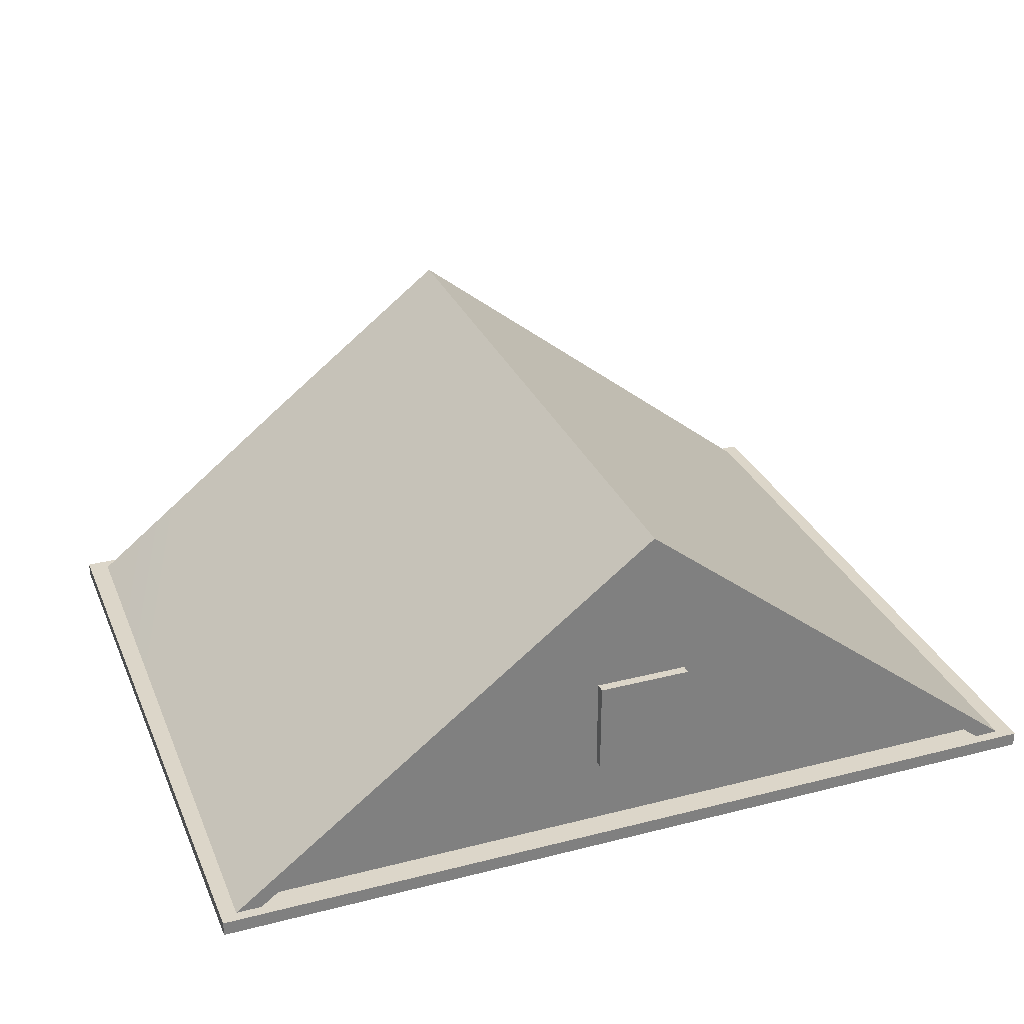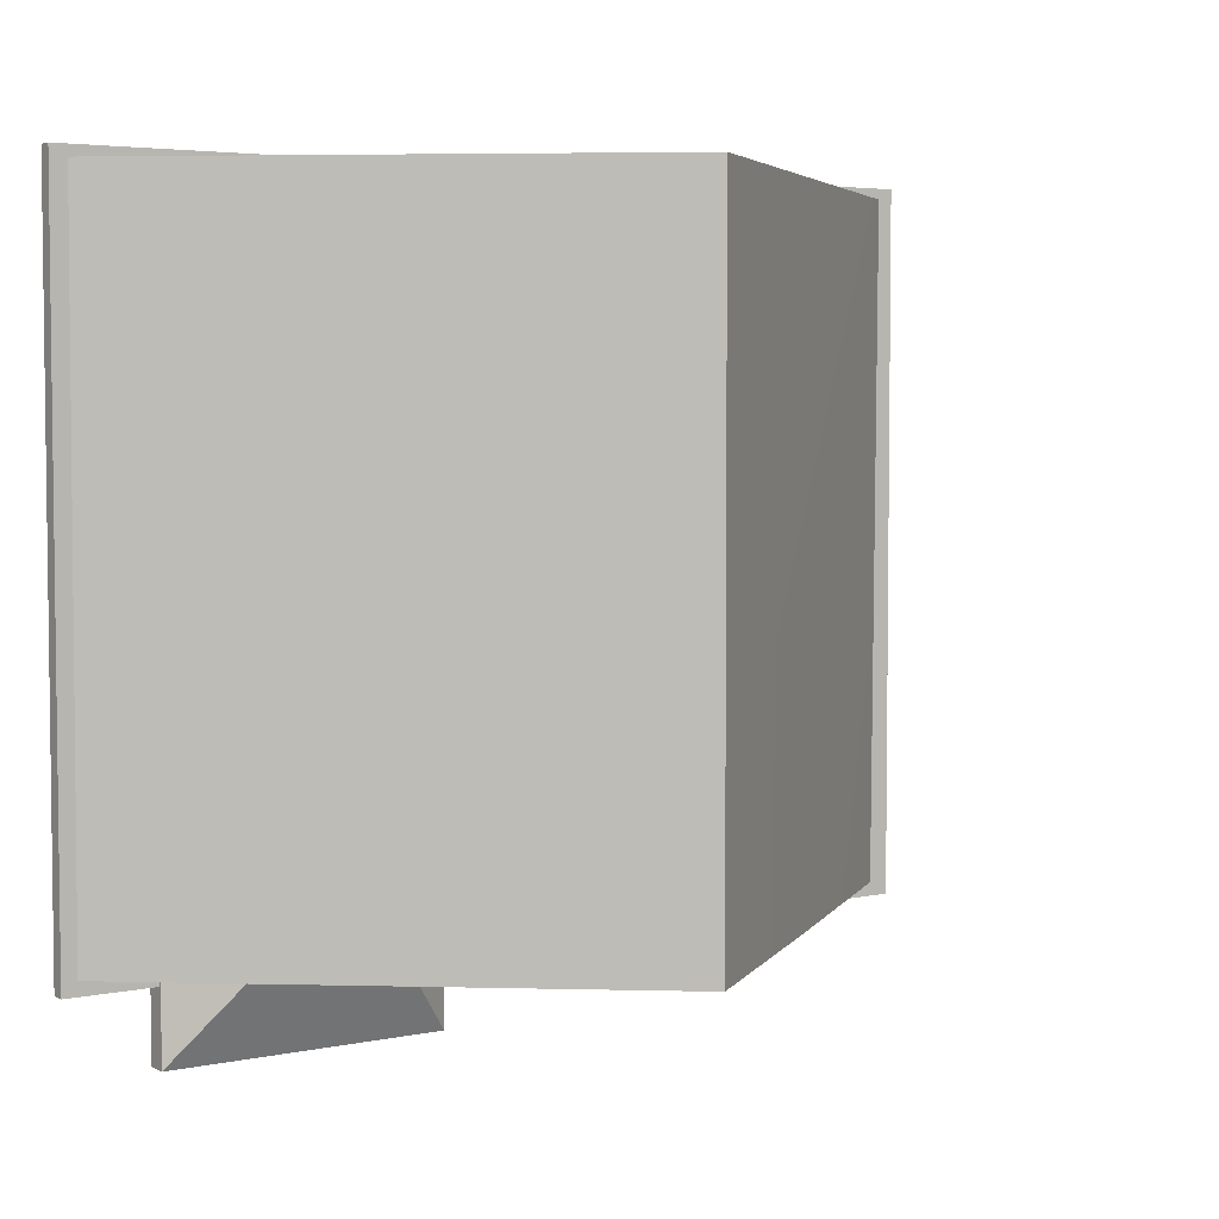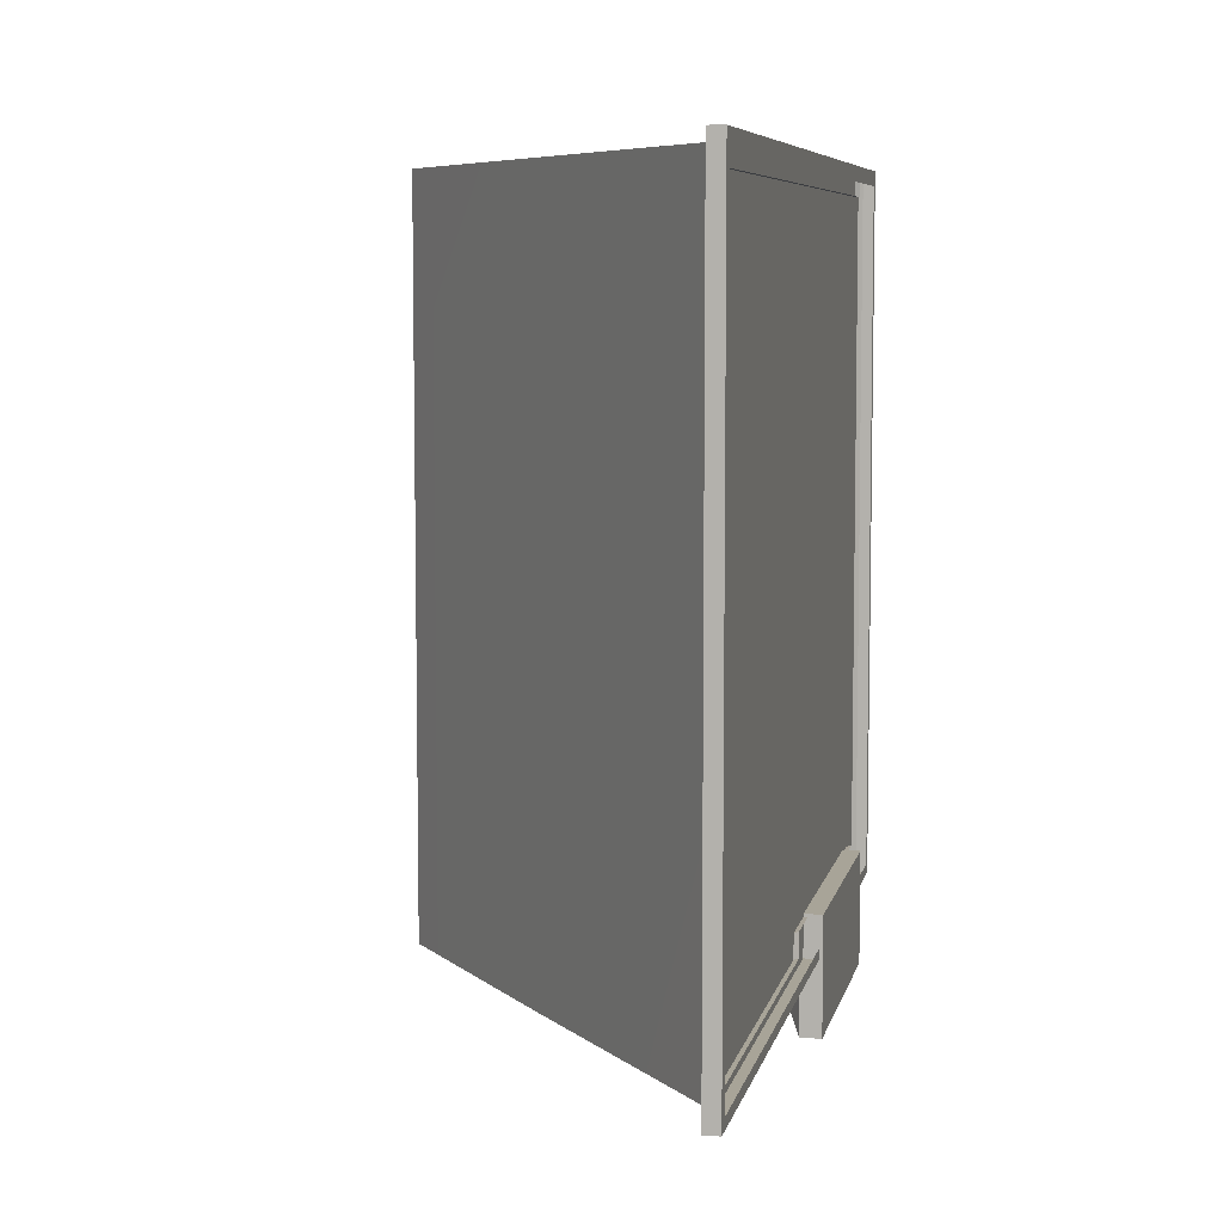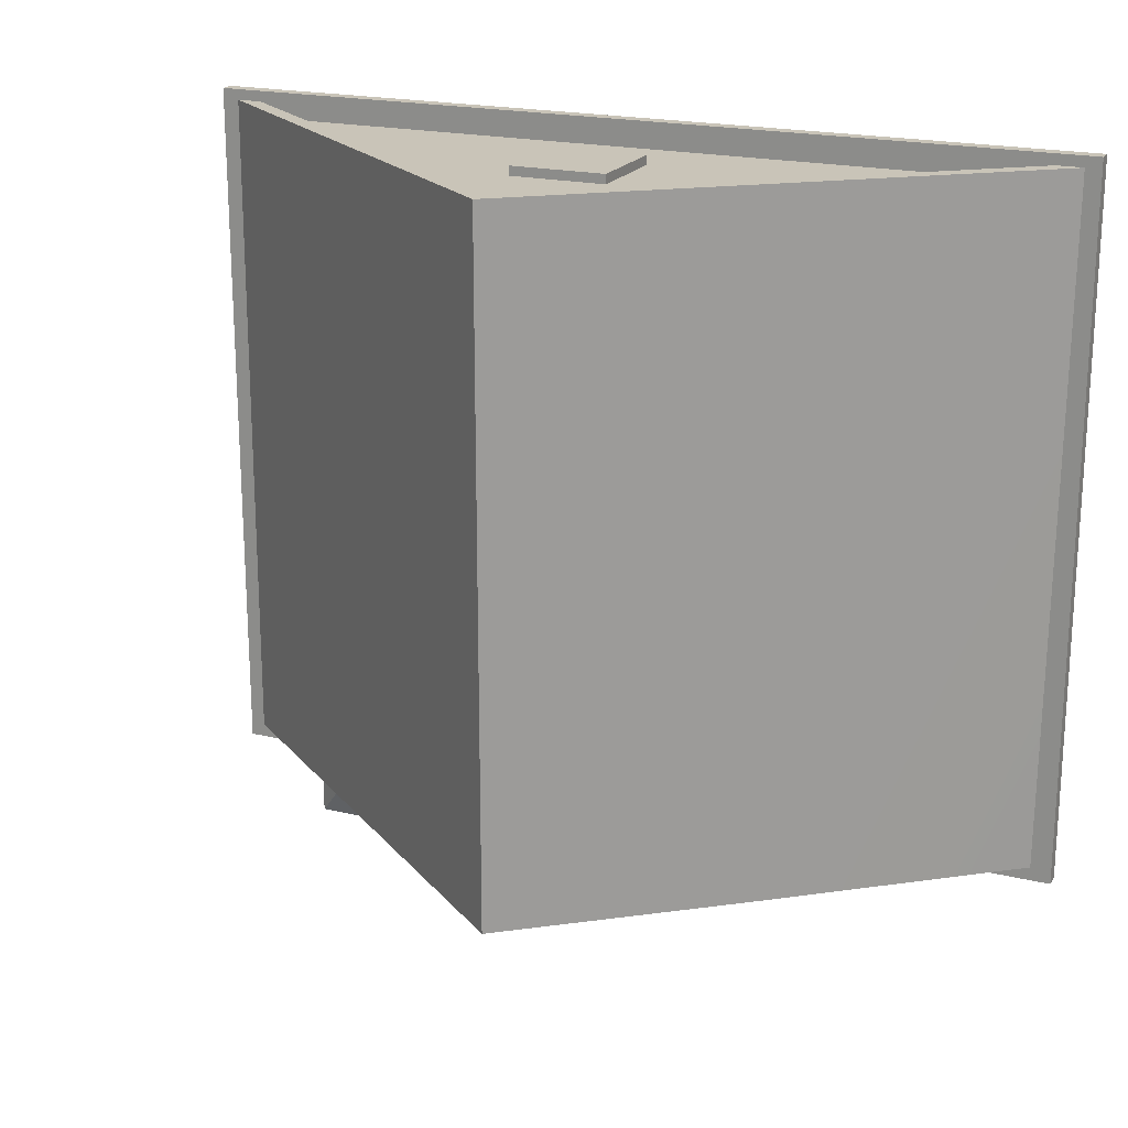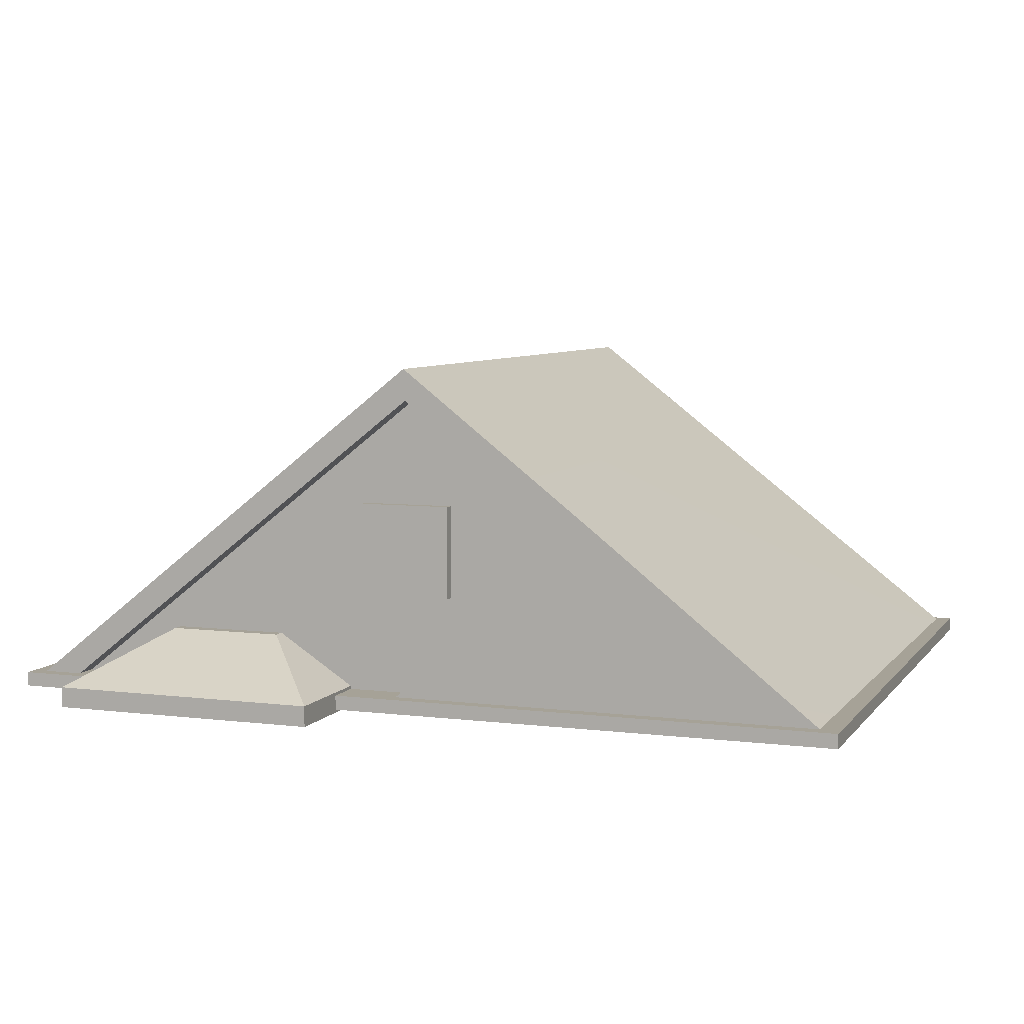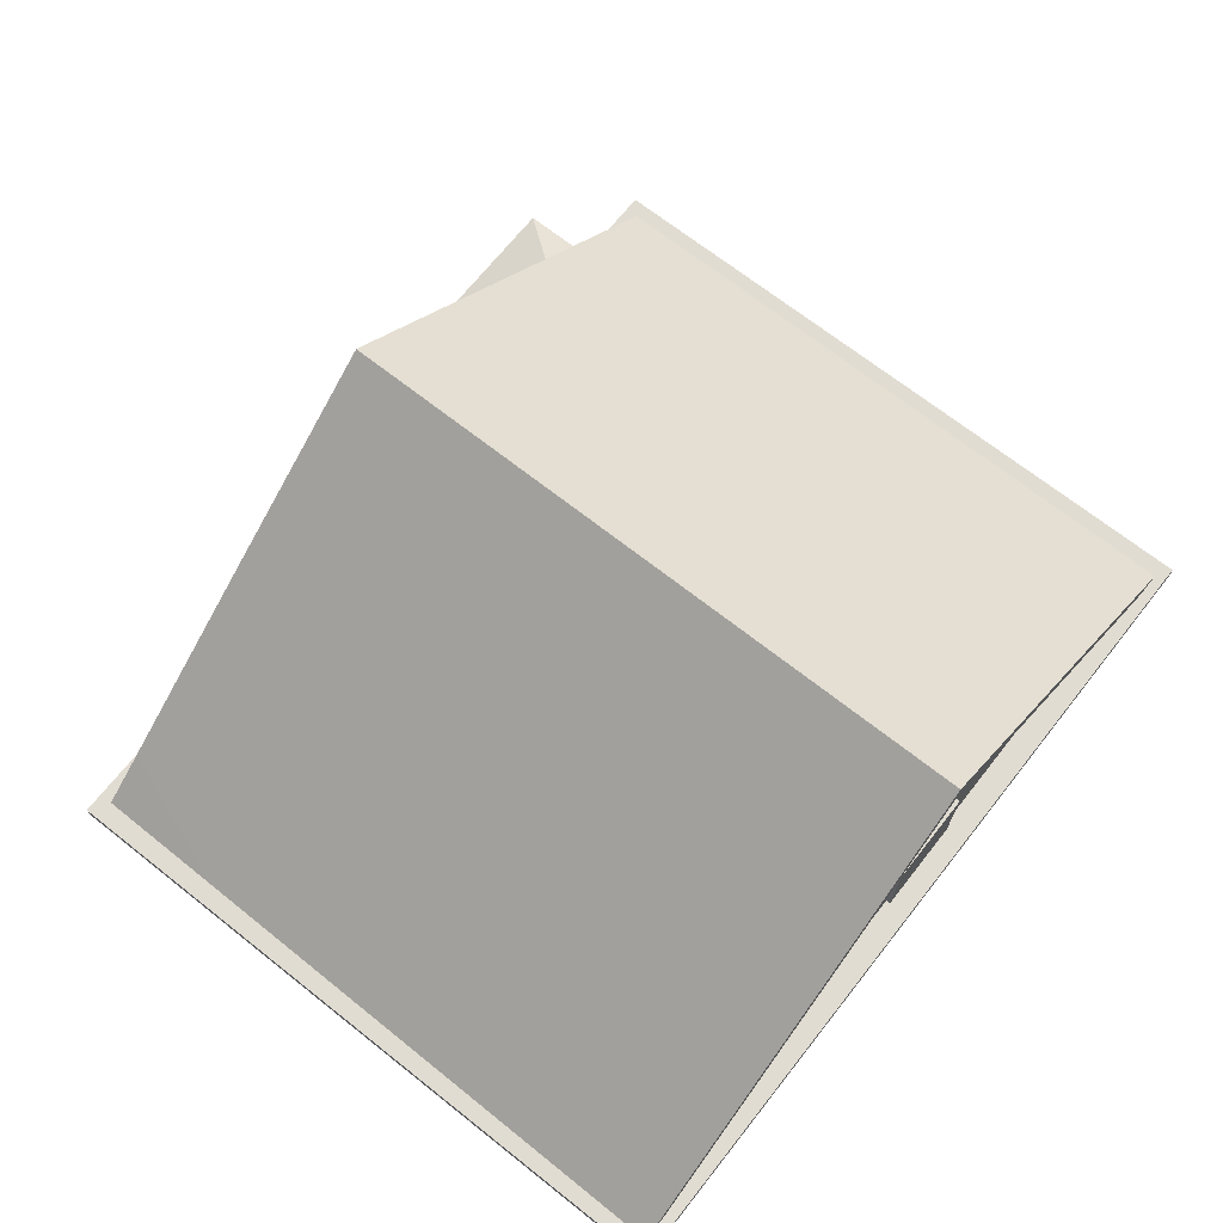
<metadata>
{"format":"obj","ext":"obj","renderer":"f3d","projection":"perspective","resolution":1024,"background":"white","views":[{"elev":30.2,"azim":-20.4,"up":"+Y"},{"elev":4.3,"azim":146.1,"up":"+Z"},{"elev":7.0,"azim":-78.1,"up":"+Z"},{"elev":20.1,"azim":-156.2,"up":"+Z"},{"elev":6.5,"azim":-159.8,"up":"+Y"},{"elev":69.1,"azim":-51.7,"up":"+Y"}]}
</metadata>
<code>
g Building_House_014_top_1
v -7.653 4.817 -4.955
v -3.558 8.059 -4.955
v -3.171 7.738 -4.955
v 0.3465 4.817 -4.955
v -7.653 4.817 -4.955
v -3.558 8.059 -4.955
v -7.742 4.817 7.225
v 0.07141 10.87 7.225
v 0.06753 10.87 -4.956
v 0.06753 10.87 -4.956
v -3.558 8.059 -4.955
v -3.171 7.738 -4.955
v 0.03664 10.3 -4.955
v 7.726 4.817 -4.956
v 6.987 4.817 -4.955
v 7.694 4.817 7.225
v 0.07141 10.87 7.225
v 0.06753 10.87 -4.956
v 7.726 4.817 -4.956
v -3.171 7.738 -4.526
v 0.3465 4.817 -4.526
v 6.987 4.817 -4.526
v 0.03664 10.3 -4.526
v -3.171 7.738 -4.955
v -3.171 7.738 -4.526
v 0.03664 10.3 -4.526
v 0.03664 10.3 -4.955
v 0.03664 10.3 -4.955
v 0.03664 10.3 -4.526
v 6.987 4.817 -4.526
v 6.987 4.817 -4.955
v 0.3465 4.817 -4.955
v 0.3465 4.817 -4.526
v -3.171 7.738 -4.526
v -3.171 7.738 -4.955
v 0.07141 10.87 7.225
v 0.0582 10.45 7.225
v -7.287 4.817 7.225
v -7.742 4.817 7.225
v 7.694 4.817 7.225
v 7.24 4.817 7.225
v 0.0582 10.45 7.225
v 0.09534 10.45 6.949
v -7.25 4.817 6.949
v -7.287 4.817 7.225
v 7.24 4.817 7.225
v 7.277 4.817 6.949
v 0.09534 10.45 6.949
v 0.0582 10.45 7.225
v 0.09534 10.45 6.949
v 7.277 4.817 6.949
v -7.25 4.817 6.949
v 1.349 4.571 -4.476
v 1.349 4.944 -4.476
v 6.323 4.944 -4.476
v 6.323 4.571 -4.476
v 4.903 5.86 -4.476
v 2.769 5.86 -4.476
v 2.769 5.86 -4.476
v 2.769 5.86 -4.744
v 4.903 5.86 -4.744
v 4.903 5.86 -4.476
v 1.349 4.944 -6.5
v 1.349 4.571 -6.5
v 6.323 4.571 -6.5
v 6.323 4.944 -6.5
v 1.349 4.571 -6.5
v 1.349 4.571 -4.476
v 6.323 4.571 -4.476
v 6.323 4.571 -6.5
v 6.323 4.571 -4.476
v 6.323 4.944 -4.476
v 6.323 4.944 -6.5
v 6.323 4.571 -6.5
v 1.349 4.571 -6.5
v 1.349 4.944 -6.5
v 1.349 4.944 -4.476
v 1.349 4.571 -4.476
v 6.323 4.944 -4.476
v 4.903 5.86 -4.476
v 4.903 5.86 -4.744
v 6.323 4.944 -6.5
v 6.323 4.944 -6.5
v 4.903 5.86 -4.744
v 2.769 5.86 -4.744
v 1.349 4.944 -6.5
v 1.349 4.944 -6.5
v 2.769 5.86 -4.744
v 2.769 5.86 -4.476
v 1.349 4.944 -4.476
v -0.5245 8.209 -4.692
v -0.5245 7.588 -4.692
v 0.1245 7.588 -4.692
v 0.1245 8.209 -4.692
v -0.6617 8.383 -4.692
v -0.5245 8.209 -4.692
v 0.1245 8.209 -4.692
v -0.5245 7.588 -4.692
v -0.5245 7.513 -4.692
v -0.5245 6.879 -4.692
v -0.6617 6.705 -4.692
v 0.1245 6.879 -4.692
v 1.011 8.383 -4.692
v 0.2247 8.209 -4.692
v 0.8737 8.209 -4.692
v 0.8737 7.588 -4.692
v 0.8737 7.513 -4.692
v 0.8737 6.879 -4.692
v 1.011 6.705 -4.692
v 0.2247 6.879 -4.692
v 1.011 6.705 -4.526
v 1.011 8.383 -4.526
v 1.011 8.383 -4.692
v 1.011 6.705 -4.692
v -0.6617 6.705 -4.692
v -0.6617 8.383 -4.692
v -0.6617 8.383 -4.526
v -0.6617 6.705 -4.526
v -0.5245 7.513 -4.692
v -0.5245 6.879 -4.692
v 0.1245 6.879 -4.692
v 0.1245 7.513 -4.692
v -0.5245 7.588 -4.692
v -0.5245 7.513 -4.692
v 0.1245 7.513 -4.692
v 0.1245 7.588 -4.692
v 0.2247 7.588 -4.692
v 0.2247 8.209 -4.692
v 0.1245 8.209 -4.692
v 0.2247 7.513 -4.692
v 0.8737 7.588 -4.692
v 0.8737 7.513 -4.692
v 0.1245 6.879 -4.692
v 0.2247 6.879 -4.692
v 0.2247 7.588 -4.692
v 0.8737 7.588 -4.692
v 0.8737 8.209 -4.692
v 0.2247 8.209 -4.692
v 0.2247 6.879 -4.692
v 0.8737 6.879 -4.692
v 0.8737 7.513 -4.692
v 0.2247 7.513 -4.692
v -0.6617 8.383 -4.526
v -0.6617 8.383 -4.692
v 1.011 8.383 -4.692
v 1.011 8.383 -4.526
v -0.6617 6.705 -4.526
v 1.011 6.705 -4.526
v 1.011 6.705 -4.692
v -0.6617 6.705 -4.692
v 0.749 7.672 7.114
v 0.749 7.051 7.114
v 0.1 7.051 7.114
v 0.1 7.672 7.114
v 0.8862 7.846 7.114
v 0.749 7.672 7.114
v 0.1 7.672 7.114
v 0.749 7.051 7.114
v 0.749 6.976 7.114
v 0.749 6.342 7.114
v 0.8862 6.168 7.114
v 0.1 6.342 7.114
v -0.7864 7.846 7.114
v -0.0001755 7.672 7.114
v -0.6492 7.672 7.114
v -0.6492 7.051 7.114
v -0.6492 6.976 7.114
v -0.6492 6.342 7.114
v -0.7864 6.168 7.114
v -0.0001755 6.342 7.114
v -0.7864 6.168 6.949
v -0.7864 7.846 6.949
v -0.7864 7.846 7.114
v -0.7864 6.168 7.114
v 0.8862 6.168 7.114
v 0.8862 7.846 7.114
v 0.8862 7.846 6.949
v 0.8862 6.168 6.949
v 0.749 6.976 7.114
v 0.749 6.342 7.114
v 0.1 6.342 7.114
v 0.1 6.976 7.114
v 0.749 7.051 7.114
v 0.749 6.976 7.114
v 0.1 6.976 7.114
v 0.1 7.051 7.114
v -0.0001755 7.051 7.114
v -0.0001755 7.672 7.114
v 0.1 7.672 7.114
v -0.0001755 6.976 7.114
v -0.6492 7.051 7.114
v -0.6492 6.976 7.114
v 0.1 6.342 7.114
v -0.0001755 6.342 7.114
v -0.0001755 7.051 7.114
v -0.6492 7.051 7.114
v -0.6492 7.672 7.114
v -0.0001755 7.672 7.114
v -0.0001755 6.342 7.114
v -0.6492 6.342 7.114
v -0.6492 6.976 7.114
v -0.0001755 6.976 7.114
v 0.8862 7.846 6.949
v 0.8862 7.846 7.114
v -0.7864 7.846 7.114
v -0.7864 7.846 6.949
v 0.8862 6.168 6.949
v -0.7864 6.168 6.949
v -0.7864 6.168 7.114
v 0.8862 6.168 7.114
v 7.722 4.888 7.147
v -7.717 4.888 -5.018
v 7.722 4.888 -5.018
v -7.717 4.888 7.147
v 7.905 4.888 7.415
v 7.905 4.888 -5.201
v -7.93 4.888 -5.201
v -7.93 4.888 7.415
v 7.905 4.627 7.415
v 7.905 4.888 7.415
v 7.905 4.888 -5.201
v 7.905 4.627 -5.201
v -7.93 4.888 7.415
v -7.93 4.627 7.415
v -7.93 4.627 -5.201
v -7.93 4.888 -5.201
v 7.905 4.627 -5.201
v 7.905 4.888 -5.201
v -7.93 4.888 -5.201
v -7.93 4.627 -5.201
v 7.722 4.627 7.147
v 7.905 4.627 7.415
v 7.905 4.627 -5.201
v 7.722 4.627 -5.018
v -7.93 4.627 -5.201
v -7.717 4.627 -5.018
v -7.93 4.627 7.415
v -7.717 4.627 7.147
v -7.717 4.888 7.147
v 7.722 4.888 7.147
v 7.905 4.888 7.415
v -7.93 4.888 7.415
v -7.93 4.888 7.415
v -6.323 4.627 7.415
v -7.93 4.627 7.415
v -2.25 4.627 7.415
v 7.905 4.888 7.415
v 7.905 4.627 7.415
v -6.199 4.627 7.147
v -7.717 4.627 7.147
v -7.93 4.627 7.415
v -6.323 4.627 7.415
v -2.228 4.627 7.147
v -2.25 4.627 7.415
v 7.722 4.627 7.147
v 7.905 4.627 7.415
f 3 2 1
f 4 3 1
f 7 6 5
f 7 8 6
f 8 9 6
f 12 11 10
f 13 12 10
f 10 14 13
f 14 15 13
f 18 17 16
f 19 18 16
f 22 21 20
f 23 22 20
f 26 25 24
f 27 26 24
f 30 29 28
f 31 30 28
f 34 33 32
f 35 34 32
f 38 37 36
f 39 38 36
f 36 37 40
f 37 41 40
f 44 43 42
f 45 44 42
f 48 47 46
f 49 48 46
f 52 51 50
f 55 54 53
f 56 55 53
f 55 57 54
f 57 58 54
f 61 60 59
f 62 61 59
f 65 64 63
f 66 65 63
f 69 68 67
f 70 69 67
f 73 72 71
f 74 73 71
f 77 76 75
f 78 77 75
f 81 80 79
f 82 81 79
f 85 84 83
f 86 85 83
f 89 88 87
f 90 89 87
f 93 92 91
f 94 93 91
f 97 96 95
f 96 98 95
f 98 99 95
f 99 100 95
f 95 100 101
f 100 102 101
f 95 103 97
f 103 104 97
f 103 105 104
f 106 105 103
f 107 106 103
f 108 107 103
f 103 109 108
f 101 102 109
f 110 108 109
f 102 110 109
f 113 112 111
f 114 113 111
f 117 116 115
f 118 117 115
f 121 120 119
f 122 121 119
f 125 124 123
f 126 125 123
f 126 127 125
f 128 127 126
f 129 128 126
f 127 130 125
f 127 131 130
f 131 132 130
f 125 130 133
f 130 134 133
f 137 136 135
f 138 137 135
f 141 140 139
f 142 141 139
f 145 144 143
f 146 145 143
f 149 148 147
f 150 149 147
f 153 152 151
f 154 153 151
f 157 156 155
f 156 158 155
f 158 159 155
f 159 160 155
f 155 160 161
f 160 162 161
f 155 163 157
f 163 164 157
f 163 165 164
f 166 165 163
f 167 166 163
f 168 167 163
f 163 169 168
f 161 162 169
f 170 168 169
f 162 170 169
f 173 172 171
f 174 173 171
f 177 176 175
f 178 177 175
f 181 180 179
f 182 181 179
f 185 184 183
f 186 185 183
f 186 187 185
f 188 187 186
f 189 188 186
f 187 190 185
f 187 191 190
f 191 192 190
f 185 190 193
f 190 194 193
f 197 196 195
f 198 197 195
f 201 200 199
f 202 201 199
f 205 204 203
f 206 205 203
f 209 208 207
f 210 209 207
f 213 212 211
f 214 211 212
f 211 215 213
f 215 216 213
f 213 216 212
f 212 217 214
f 216 217 212
f 217 218 214
f 221 220 219
f 222 221 219
f 225 224 223
f 226 225 223
f 229 228 227
f 230 229 227
f 233 232 231
f 234 233 231
f 235 233 234
f 236 235 234
f 237 235 236
f 238 237 236
f 241 240 239
f 242 241 239
f 245 244 243
f 244 246 243
f 246 247 243
f 246 248 247
f 251 250 249
f 252 251 249
f 252 249 253
f 254 252 253
f 254 253 255
f 256 254 255

</code>
